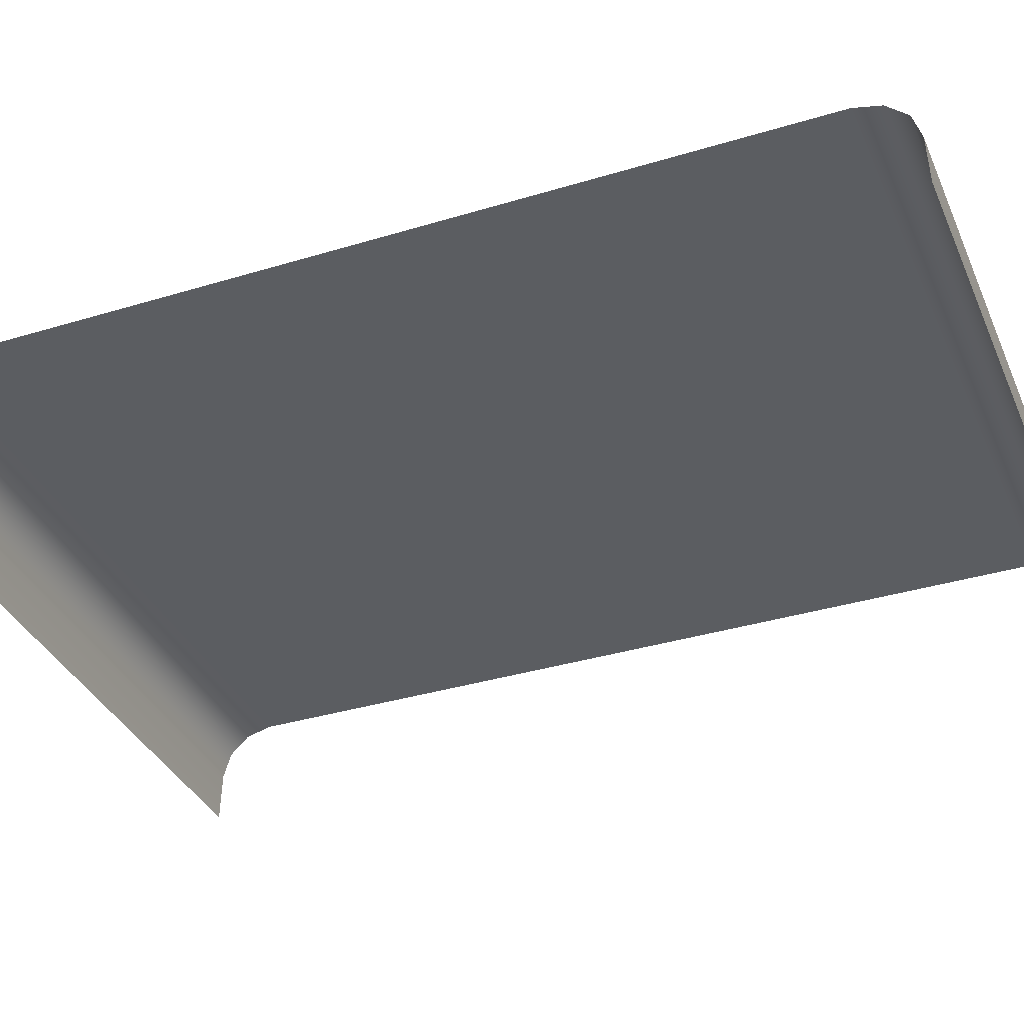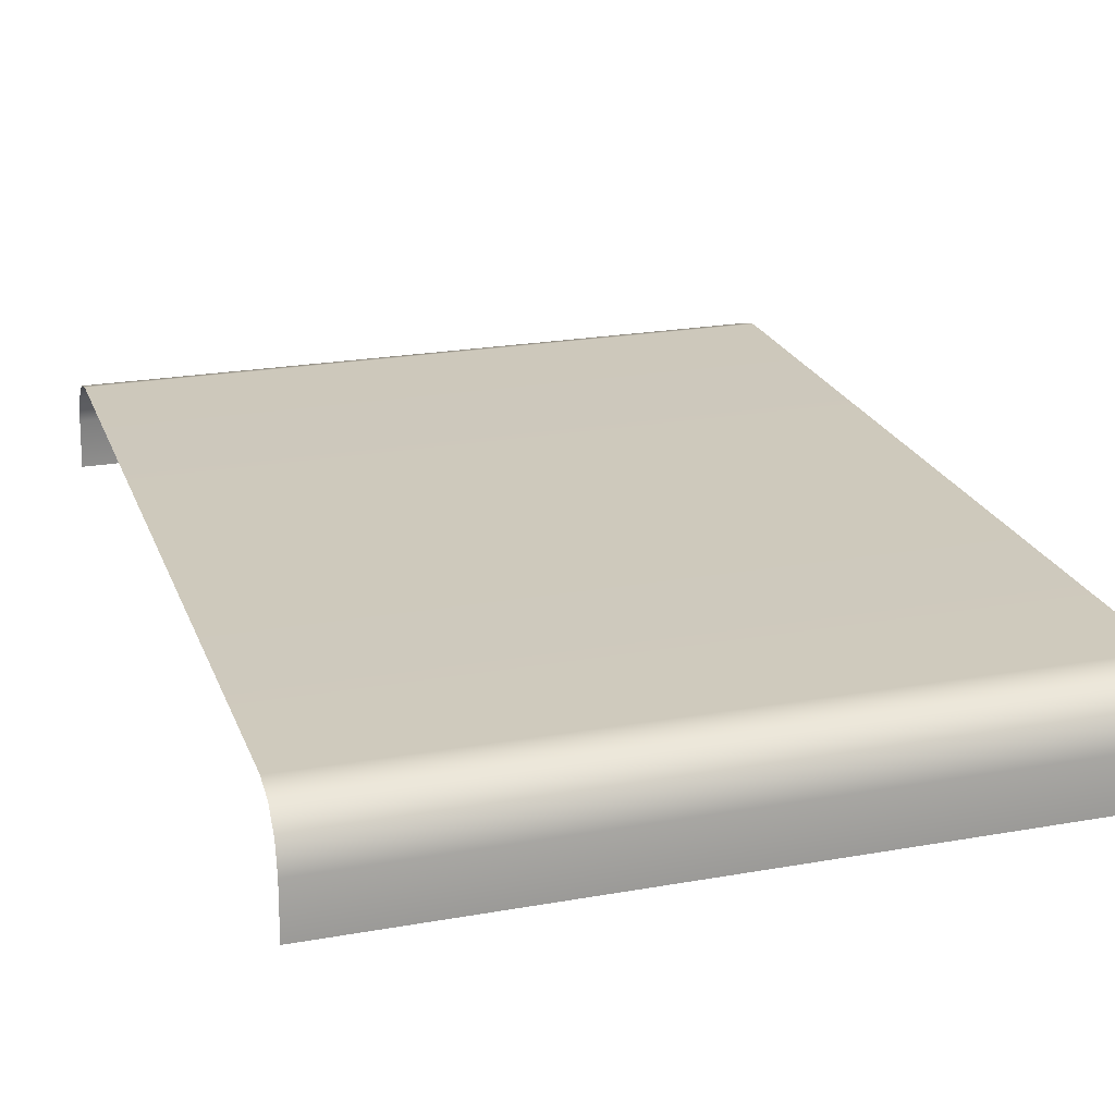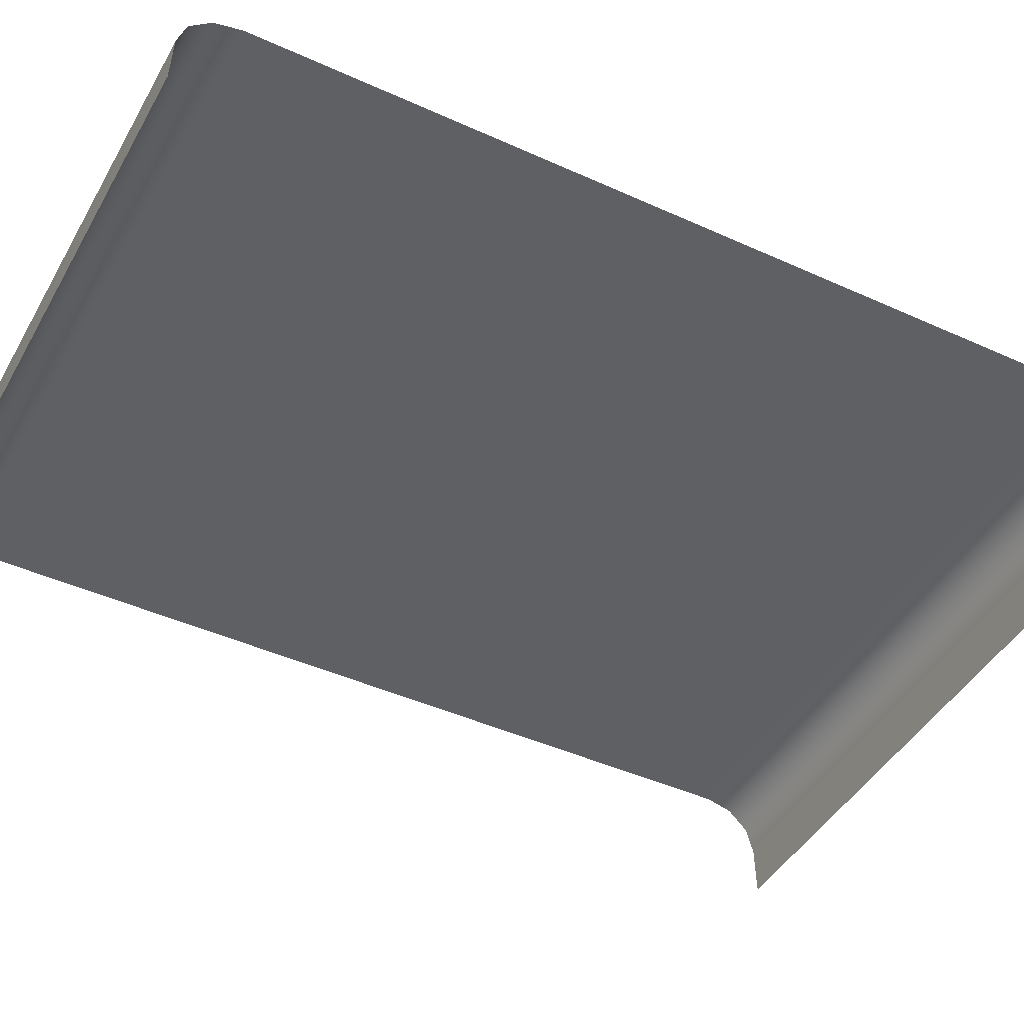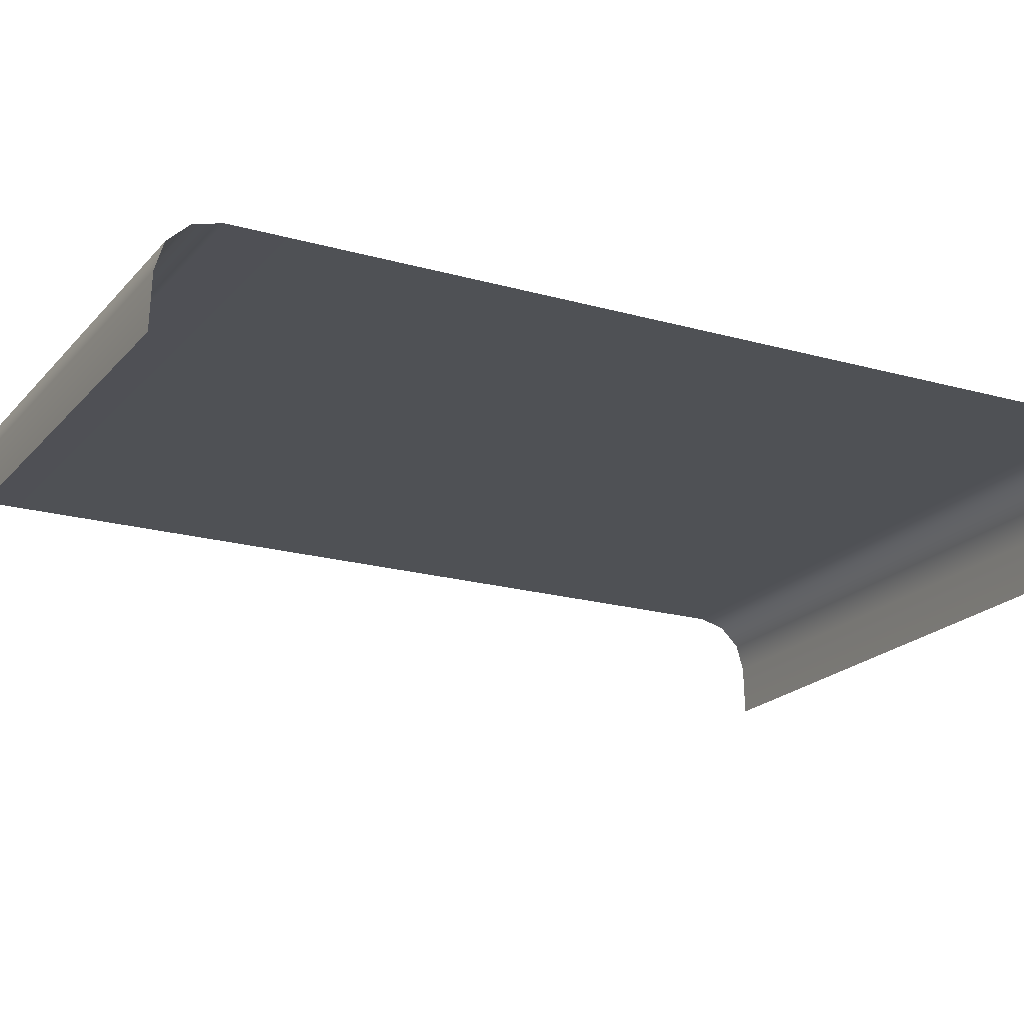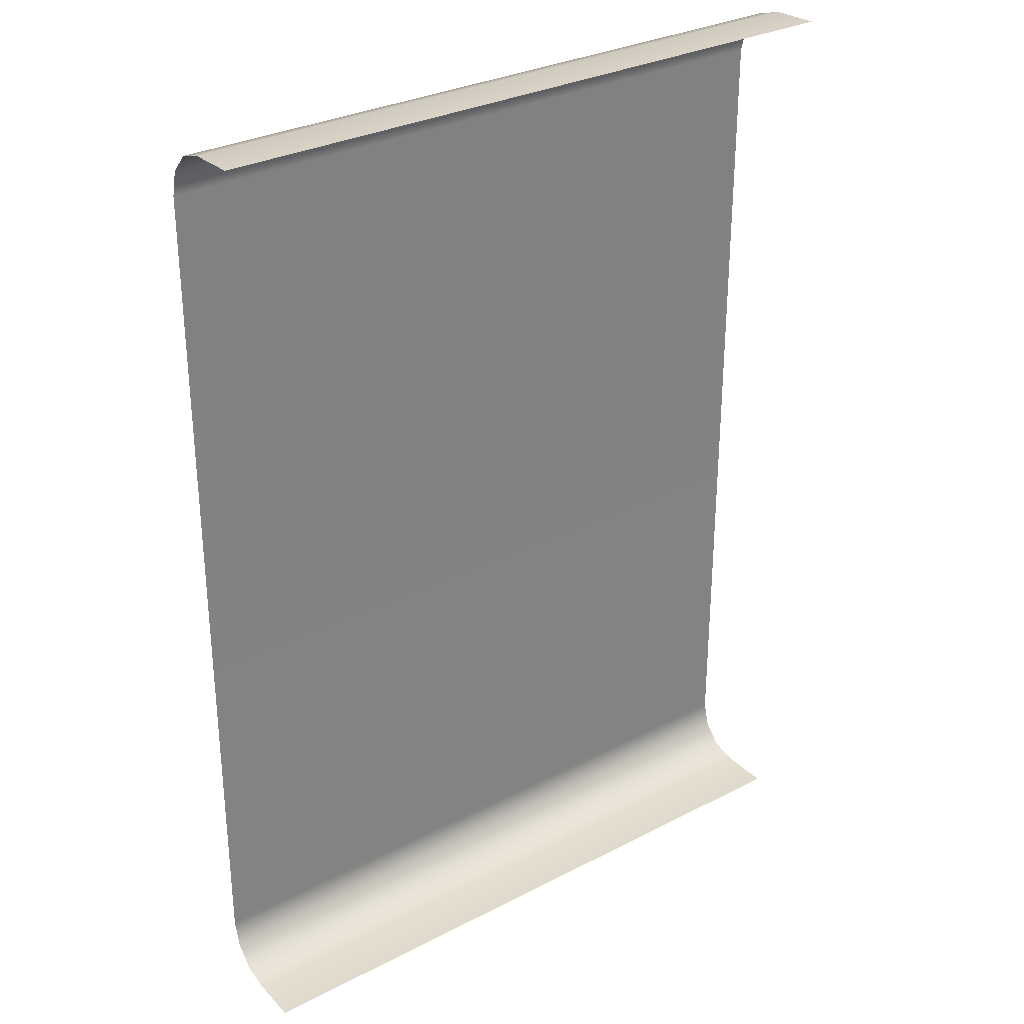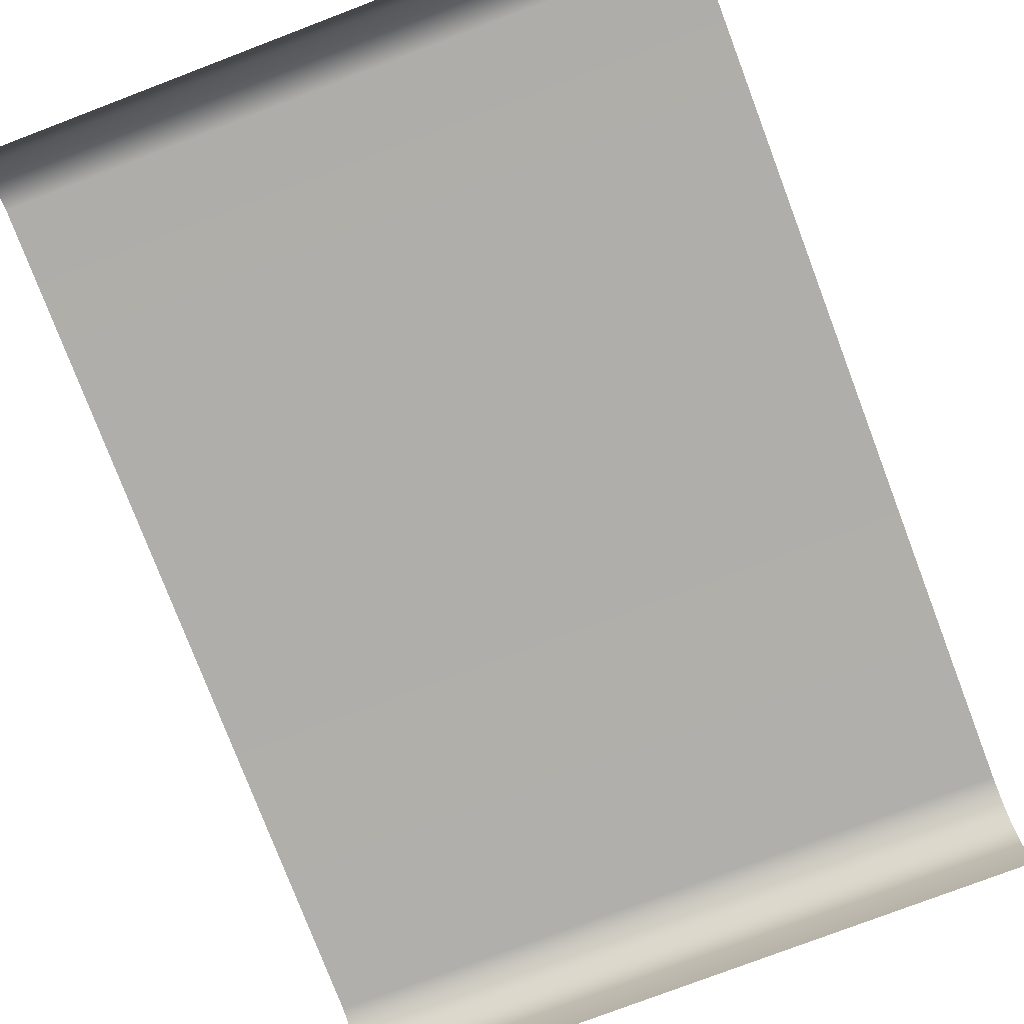
<metadata>
{"format":"obj","ext":"obj","renderer":"f3d","projection":"perspective","resolution":1024,"background":"white","views":[{"elev":-35.8,"azim":111.8,"up":"+Y"},{"elev":22.4,"azim":-17.2,"up":"+Y"},{"elev":-44.4,"azim":62.1,"up":"+Y"},{"elev":-19.7,"azim":62.1,"up":"+Y"},{"elev":30.3,"azim":-36.9,"up":"+Z"},{"elev":-77.8,"azim":20.8,"up":"+Y"}]}
</metadata>
<code>
g arrows
v -1.383 -0.06218 1.52
v -0.5101 -0.06218 1.52
v -0.509 -0.1253 1.522
v -1.384 -0.1253 1.522
v -1.382 -0.02959 1.509
v -0.5106 -0.02959 1.509
v -1.382 -0.005702 1.484
v -0.5109 -0.005702 1.484
v -1.382 0.002973 1.451
v -0.511 0.002973 1.451
v -1.382 0.002973 0.3696
v -0.511 0.002973 0.3696
v -1.382 -0.005702 0.3363
v -0.5109 -0.005702 0.3363
v -1.382 -0.0296 0.3112
v -0.5106 -0.0296 0.3112
v -1.383 -0.06309 0.3011
v -0.5101 -0.06309 0.3011
v -1.384 -0.1253 0.2987
v -0.509 -0.1253 0.2987
g arrows_0
f 3 2 1
f 4 3 1
f 5 1 2
f 6 5 2
f 7 5 6
f 8 7 6
f 9 7 8
f 10 9 8
f 11 9 10
f 12 11 10
f 13 11 12
f 14 13 12
f 15 13 14
f 16 15 14
f 17 15 16
f 18 17 16
f 19 17 18
f 20 19 18

</code>
